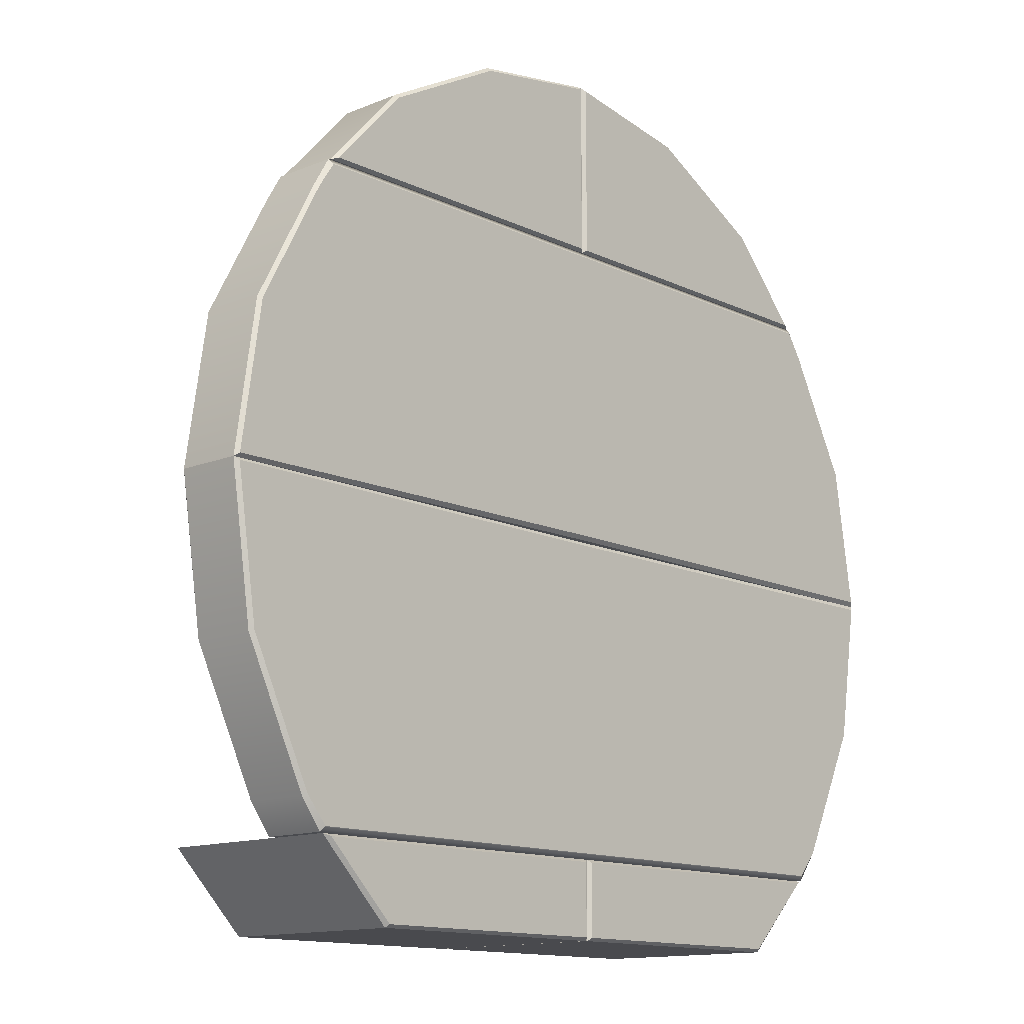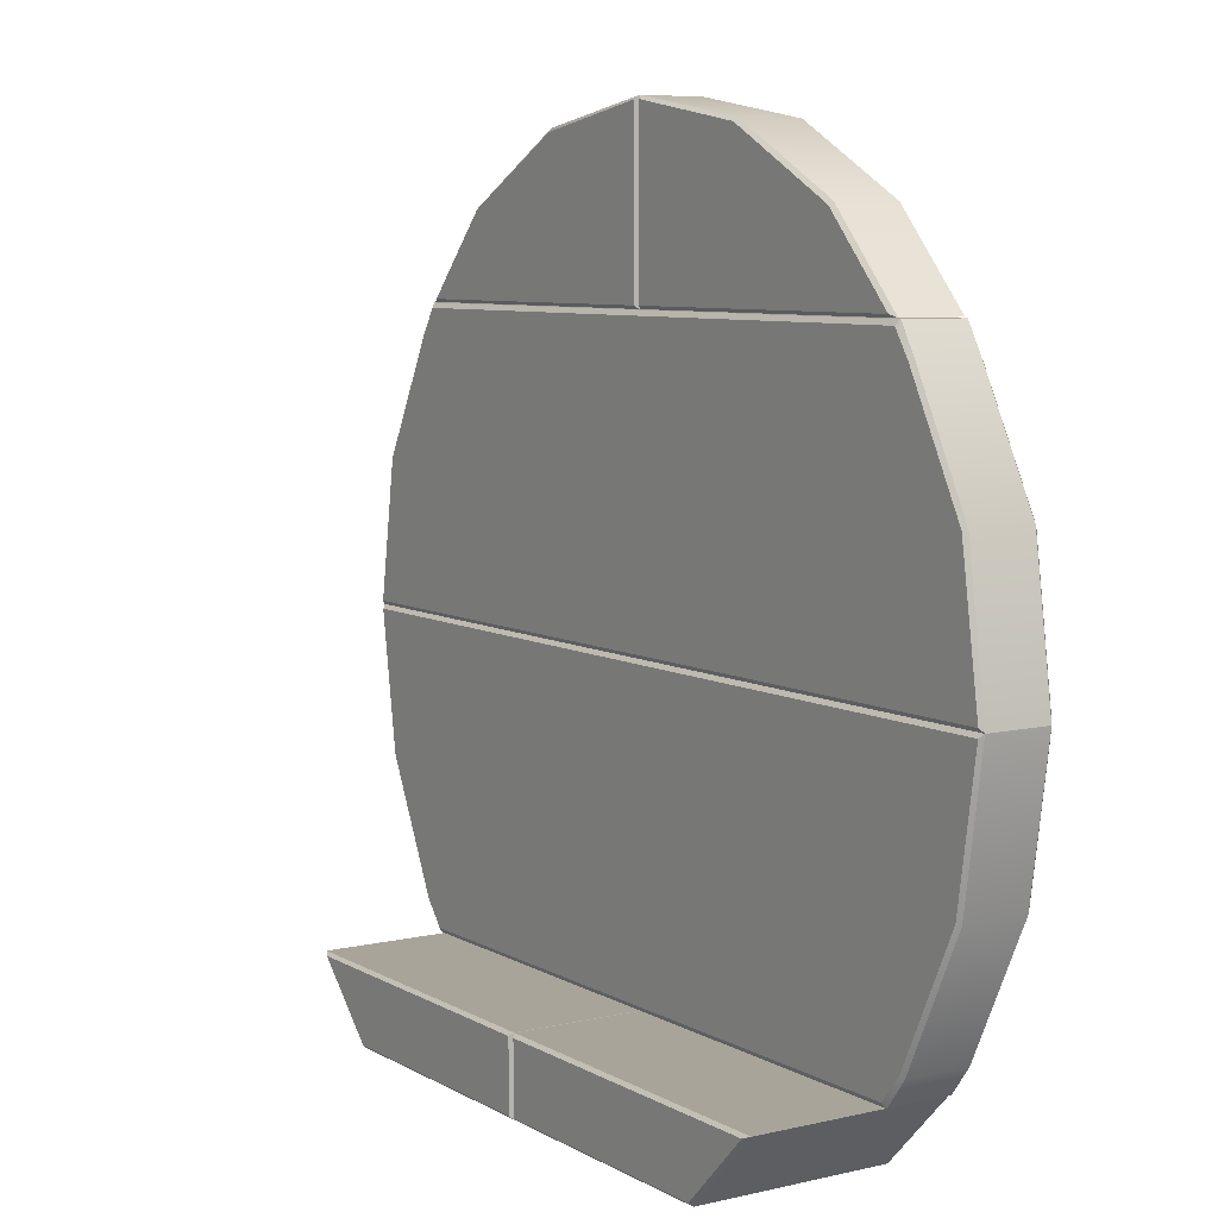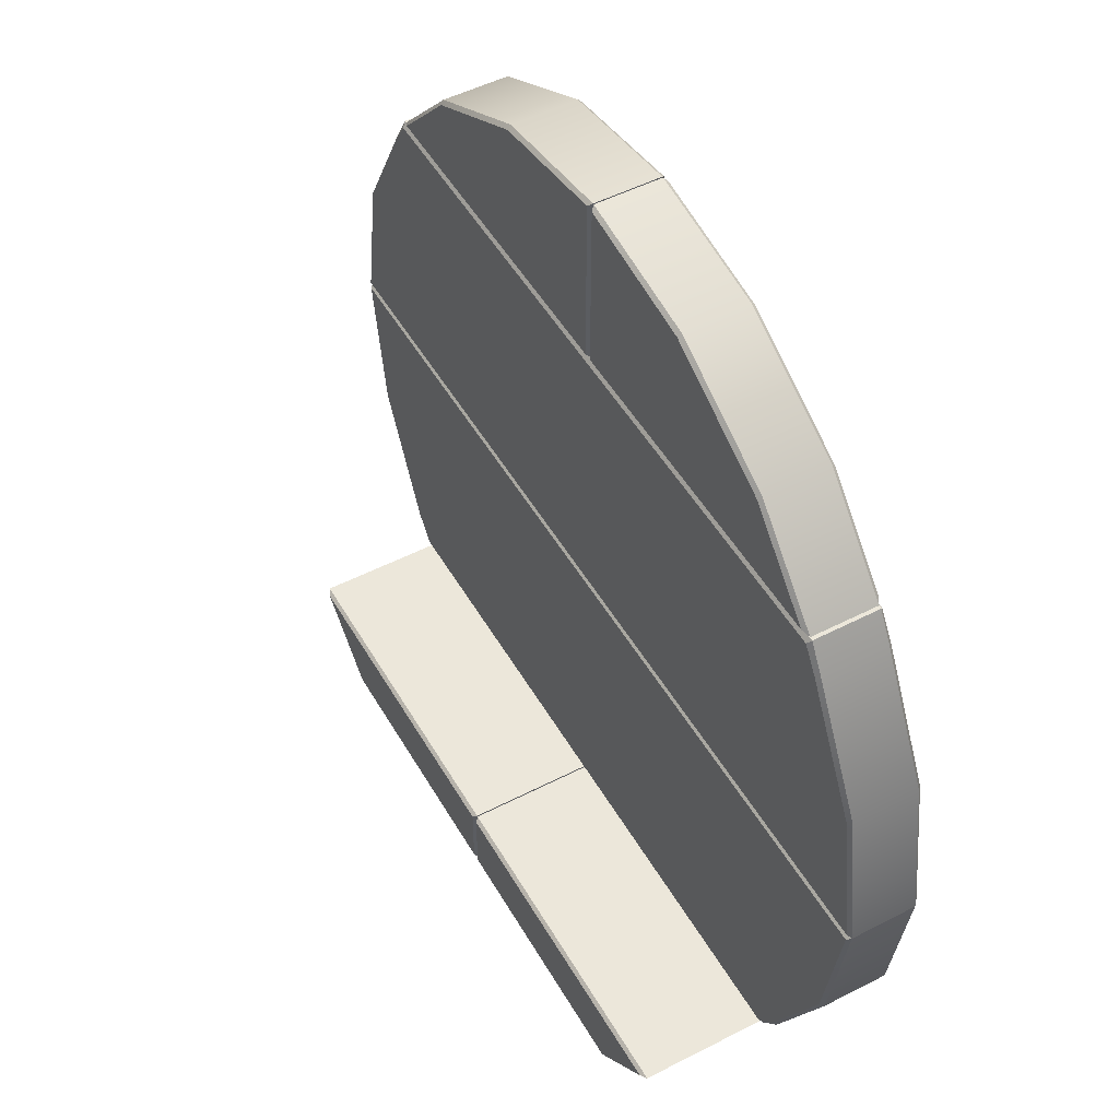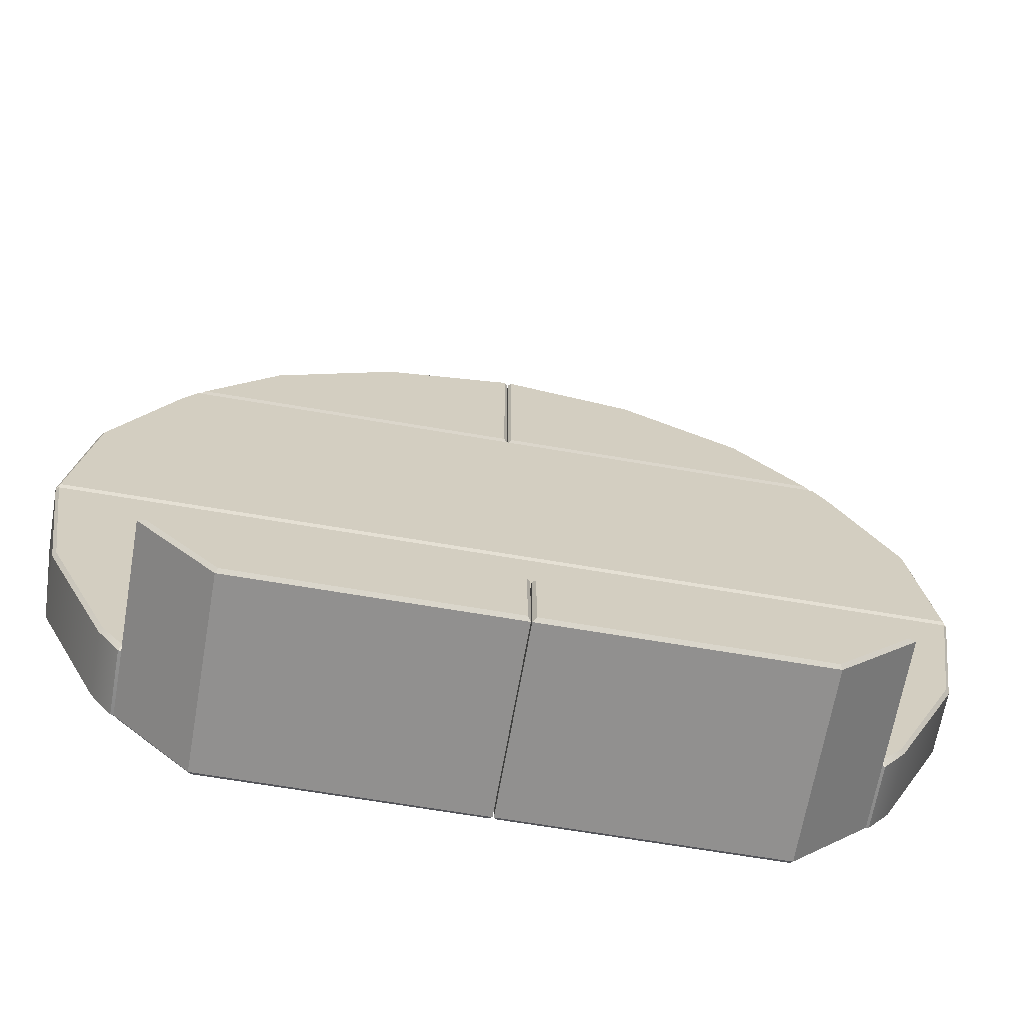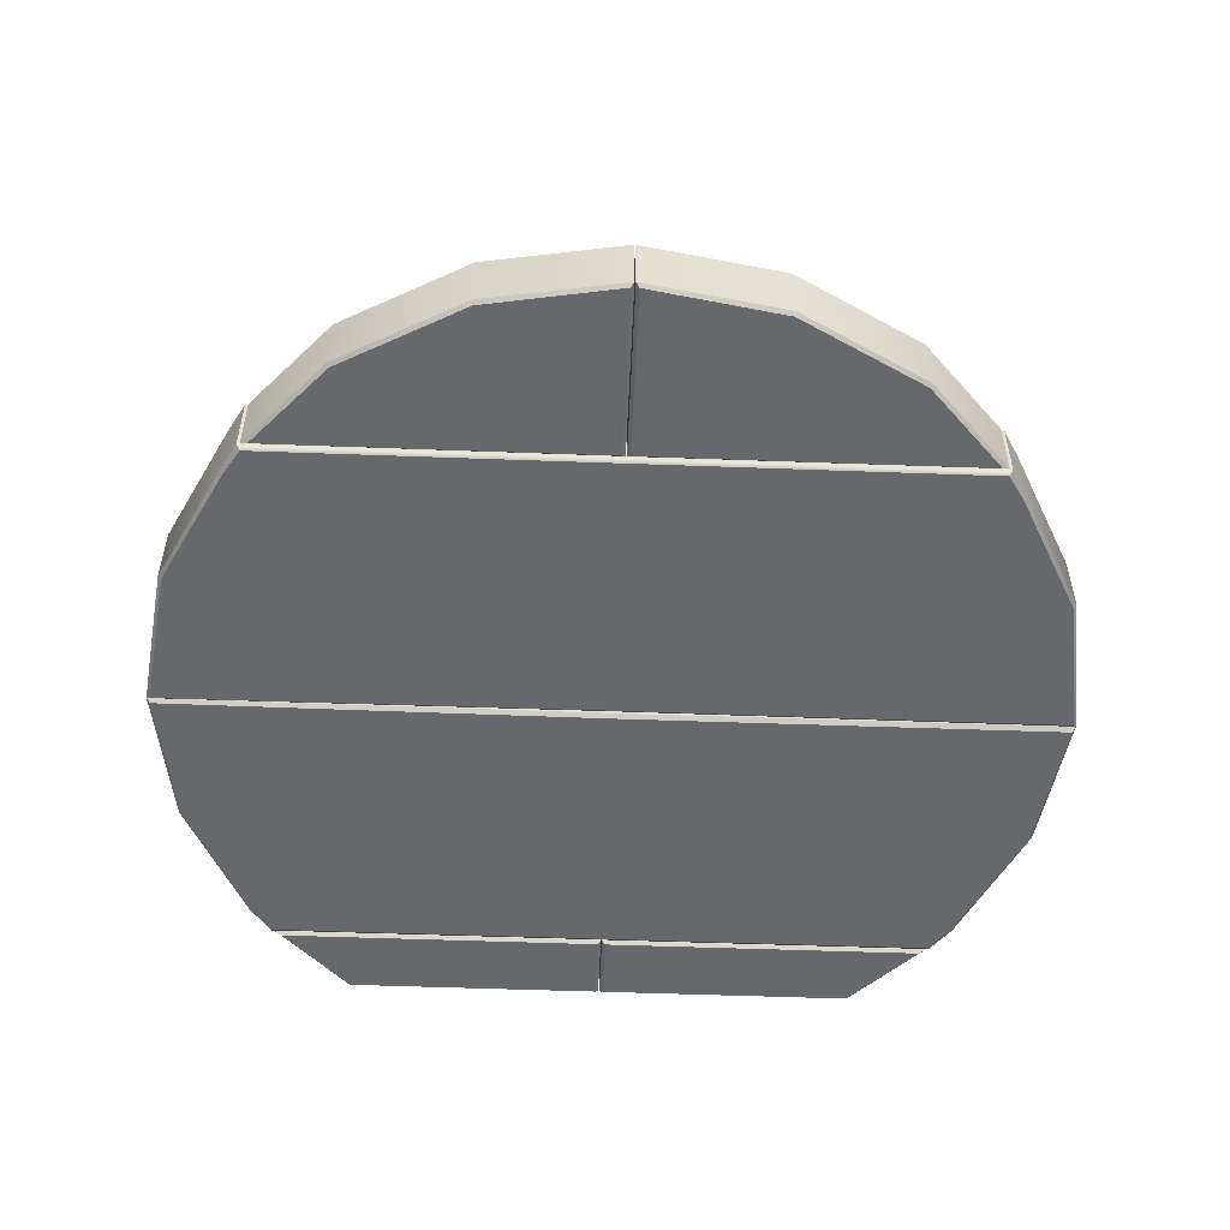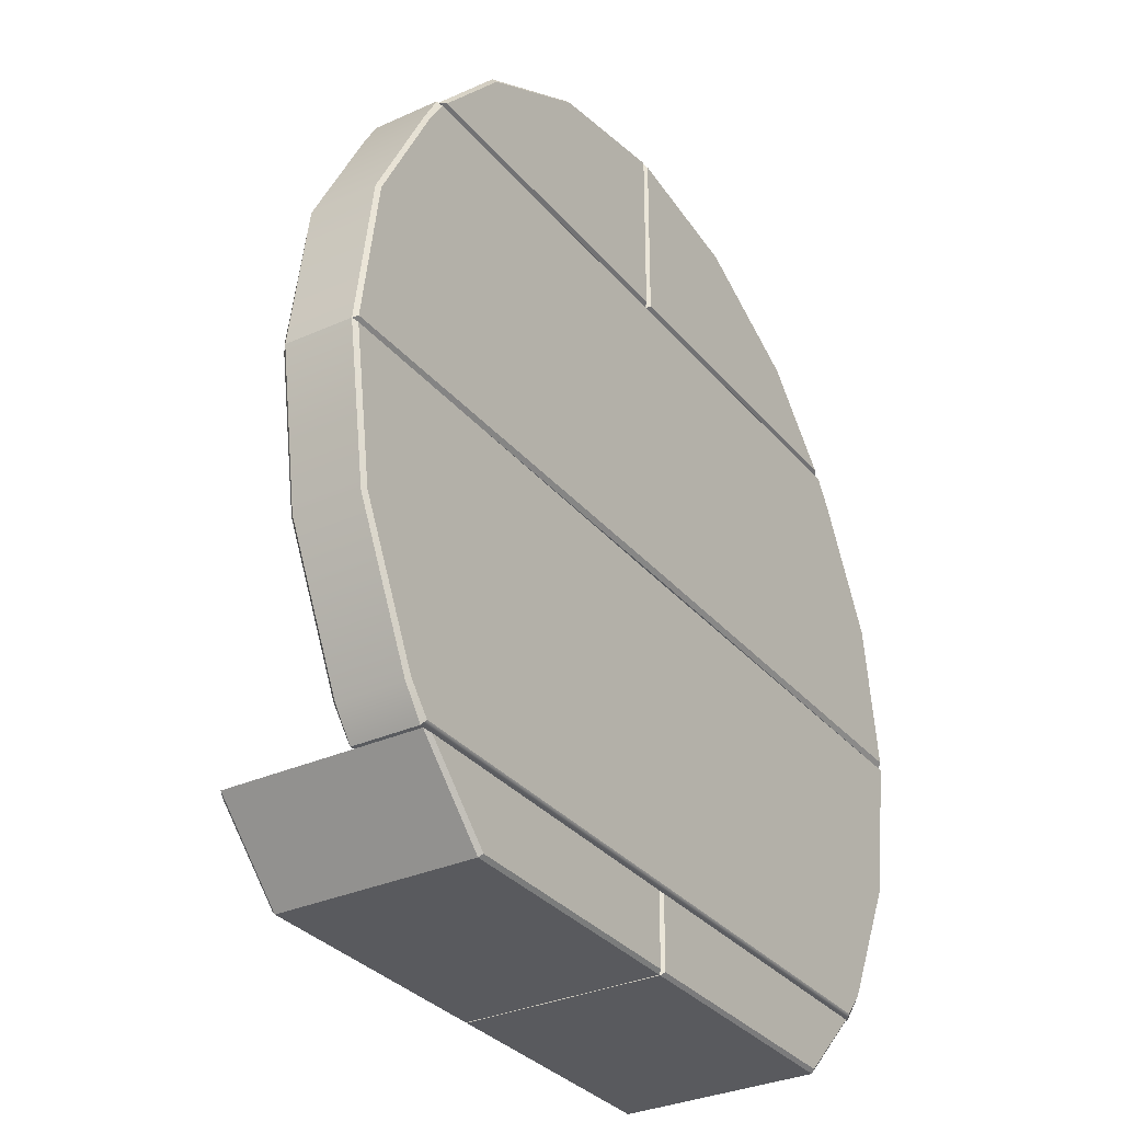
<metadata>
{"format":"obj","ext":"obj","renderer":"f3d","projection":"perspective","resolution":1024,"background":"white","views":[{"elev":-13.4,"azim":-47.2,"up":"+Z"},{"elev":7.3,"azim":-123.3,"up":"+Z"},{"elev":50.7,"azim":-119.3,"up":"+Z"},{"elev":-65.7,"azim":170.2,"up":"+Z"},{"elev":-52.5,"azim":-2.3,"up":"+Y"},{"elev":-31.8,"azim":-57.4,"up":"+Z"}]}
</metadata>
<code>
v 137 1.857 199.9
v 135.9 0 198.4
v 72.02 1.857 235
v 71.45 0 233.1
v 137 35.28 199.9
v 135.9 37.14 198.4
v 72.02 35.28 235
v 71.45 37.14 233.1
v 174.4 37.14 156.3
v 178.3 35.28 154.7
v 178.3 1.857 154.7
v 174.7 0 156
v 0.2963 1.857 246.9
v 2.014 0 244.9
v 0.2963 35.28 246.9
v 2.009 37.14 244.9
v 2.015 37.14 198.4
v 2.02 0 198.4
v 2.015 37.14 156.3
v 2.02 0 156
v 0.3098 35.29 154.7
v 0.3098 1.737 154.7
v 0.3098 35.28 198.4
v 0.3098 1.786 198.4
v -232.9 1.857 0.4494
v -230.8 0 2.137
v -221.6 1.857 76.65
v -219.9 0 76.05
v -188.5 1.857 139.5
v -187.1 0 138.4
v 188.5 1.857 139.5
v 187.1 0 138.4
v 221.6 1.857 76.65
v 219.9 0 76.05
v 233 1.857 0.4494
v 231.2 0 2.756
v -233 35.28 0.4494
v -231.2 37.14 2.516
v -221.6 35.28 76.65
v -219.9 37.14 76.05
v -188.5 35.28 139.5
v -187.1 37.14 138.4
v 188.5 35.28 139.5
v 187.1 37.14 138.4
v 221.6 35.28 76.65
v 219.9 37.14 76.05
v 233 35.28 0.4494
v 231.2 37.14 2.516
v -178.5 37.14 151.8
v -179.9 35.28 154.3
v -179.9 1.857 154.3
v -178.3 0 151.8
v 178.3 0 151.8
v 179.9 1.857 154.3
v 179.9 35.28 154.3
v 178.5 37.14 151.8
v -3.7e-05 37.14 76.05
v -3e-05 37.14 2.516
v -3e-05 35.28 0.4494
v 0.0931 1.857 1.072
v 0.2194 0 3.069
v -3.7e-05 0 76.05
v -1.5e-05 0 138.4
v -1.5e-05 0 151.8
v -1.5e-05 1.857 154.3
v -1.5e-05 35.28 154.3
v -1.5e-05 37.14 151.8
v -1.5e-05 37.14 138.4
v -137 1.857 199.9
v -135.9 0 198.4
v -72.02 1.857 235
v -71.45 0 233.1
v -137 35.28 199.9
v -135.9 37.14 198.4
v -72.02 35.28 235
v -71.45 37.14 233.1
v -174.4 37.14 156.3
v -178.3 35.28 154.7
v -178.3 1.857 154.7
v -174.7 0 156
v -0.2963 1.857 246.9
v -2.014 0 244.9
v -0.2963 35.28 246.9
v -2.009 37.14 244.9
v -2.015 37.14 198.4
v -2.02 0 198.4
v -2.015 37.14 156.3
v -2.02 0 156
v -0.3098 35.29 154.7
v -0.3098 1.737 154.7
v -0.3098 35.28 198.4
v -0.3098 1.786 198.4
v -232.9 1.857 0.4494
v -230.8 0 -1.238
v -221.6 1.857 -75.75
v -219.9 0 -75.15
v -188.5 1.857 -144.5
v -187.1 0 -143.3
v 188.5 1.857 -144.5
v 187.1 0 -143.3
v 221.6 1.857 -75.75
v 219.9 0 -75.15
v 233 1.857 0.4494
v 231.2 0 -1.857
v -233 35.28 0.4494
v -231.2 37.14 -1.618
v -221.6 35.28 -75.75
v -219.9 37.14 -75.15
v -188.5 35.28 -144.5
v -187.1 37.14 -143.3
v 188.5 35.28 -144.5
v 187.1 37.14 -143.3
v 221.6 35.28 -75.75
v 219.9 37.14 -75.15
v 233 35.28 0.4494
v 231.2 37.14 -1.618
v -176 37.14 -156.8
v -177.5 35.28 -159.3
v -177.5 1.857 -159.3
v -175.8 0 -156.8
v 175.8 0 -156.8
v 177.5 1.857 -159.3
v 177.5 35.28 -159.3
v 176 37.14 -156.8
v -3e-05 37.14 -75.15
v -1.5e-05 37.14 -143.3
v -1.5e-05 37.14 -156.8
v -1.5e-05 35.28 -159.3
v -1.5e-05 1.857 -159.3
v -1.5e-05 0 -156.8
v -1.5e-05 0 -143.3
v -3e-05 0 -75.15
v 0.2194 0 -2.17
v 0.09309 1.857 -0.1728
v -3.7e-05 35.28 0.4494
v -3.7e-05 37.14 -1.618
v 137 1.857 -199
v 135.9 0 -197.5
v 137 100.9 -199
v 135.9 102.8 -197.5
v 172 102.8 -161.2
v 175.9 100.9 -159.7
v 175.9 1.857 -159.7
v 172.3 0 -161
v 2.015 102.8 -197.5
v 2.02 0 -197.5
v 2.015 102.8 -161.3
v 2.02 0 -161
v 0.3098 100.9 -159.6
v 0.3098 1.737 -159.6
v 0.3098 100.9 -199
v 0.3098 1.786 -199
v -137 1.857 -199
v -135.9 0 -197.5
v -137 100.9 -199
v -135.9 102.8 -197.5
v -172 102.8 -161.2
v -175.9 100.9 -159.7
v -175.9 1.857 -159.7
v -172.3 0 -161
v -2.015 102.8 -197.5
v -2.02 0 -197.5
v -2.015 102.8 -161.3
v -2.02 0 -161
v -0.3098 100.9 -159.6
v -0.3098 1.737 -159.6
v -0.3098 100.9 -199
v -0.3098 1.786 -199
f 1 3 4 2
f 6 8 7 5
f 1 5 7 3
f 11 1 2 12
f 9 6 5 10
f 10 5 1 11
f 3 13 14 4
f 8 16 15 7
f 3 7 15 13
f 16 8 6 17
f 18 2 4 14
f 19 17 6 9
f 2 18 20 12
f 9 10 21 19
f 10 11 22 21
f 11 12 20 22
f 15 16 17 23
f 23 17 19 21
f 13 15 23 24
f 24 23 21 22
f 14 13 24 18
f 18 24 22 20
f 25 26 28 27
f 27 28 30 29
f 31 32 34 33
f 33 34 36 35
f 38 37 39 40
f 40 39 41 42
f 44 43 45 46
f 46 45 47 48
f 25 27 39 37
f 27 29 41 39
f 31 33 45 43
f 33 35 47 45
f 42 41 50 49
f 29 51 50 41
f 29 30 52 51
f 54 53 32 31
f 55 54 31 43
f 56 55 43 44
f 38 40 57 58
f 40 42 68 57
f 42 49 67 68
f 52 30 63 64
f 30 28 62 63
f 28 26 61 62
f 50 66 67 49
f 51 65 66 50
f 64 65 51 52
f 37 59 60 25
f 58 59 37 38
f 25 60 61 26
f 58 57 46 48
f 48 47 59 58
f 60 59 47 35
f 61 60 35 36
f 62 61 36 34
f 63 62 34 32
f 64 63 32 53
f 53 54 65 64
f 66 65 54 55
f 67 66 55 56
f 68 67 56 44
f 57 68 44 46
f 69 70 72 71
f 74 73 75 76
f 69 71 75 73
f 79 80 70 69
f 77 78 73 74
f 78 79 69 73
f 71 72 82 81
f 76 75 83 84
f 71 81 83 75
f 84 85 74 76
f 86 82 72 70
f 87 77 74 85
f 70 80 88 86
f 77 87 89 78
f 78 89 90 79
f 79 90 88 80
f 83 91 85 84
f 91 89 87 85
f 81 92 91 83
f 92 90 89 91
f 82 86 92 81
f 86 88 90 92
f 93 95 96 94
f 95 97 98 96
f 99 101 102 100
f 101 103 104 102
f 106 108 107 105
f 108 110 109 107
f 112 114 113 111
f 114 116 115 113
f 93 105 107 95
f 95 107 109 97
f 99 111 113 101
f 101 113 115 103
f 110 117 118 109
f 97 109 118 119
f 97 119 120 98
f 122 99 100 121
f 123 111 99 122
f 124 112 111 123
f 106 136 125 108
f 108 125 126 110
f 110 126 127 117
f 120 130 131 98
f 98 131 132 96
f 96 132 133 94
f 118 117 127 128
f 119 118 128 129
f 130 120 119 129
f 105 93 134 135
f 136 106 105 135
f 93 94 133 134
f 125 114 112 126
f 127 126 112 124
f 128 127 124 123
f 129 128 123 122
f 121 130 129 122
f 131 130 121 100
f 132 131 100 102
f 133 132 102 104
f 134 133 104 103
f 135 134 103 115
f 116 136 135 115
f 125 136 116 114
f 143 144 138 137
f 141 142 139 140
f 142 143 137 139
f 147 141 140 145
f 138 144 148 146
f 141 147 149 142
f 142 149 150 143
f 143 150 148 144
f 151 149 147 145
f 152 150 149 151
f 146 148 150 152
f 139 151 145 140
f 137 152 151 139
f 146 152 137 138
f 159 153 154 160
f 157 156 155 158
f 158 155 153 159
f 163 161 156 157
f 154 162 164 160
f 157 158 165 163
f 158 159 166 165
f 159 160 164 166
f 167 161 163 165
f 168 167 165 166
f 162 168 166 164
f 155 156 161 167
f 153 155 167 168
f 162 154 153 168

</code>
